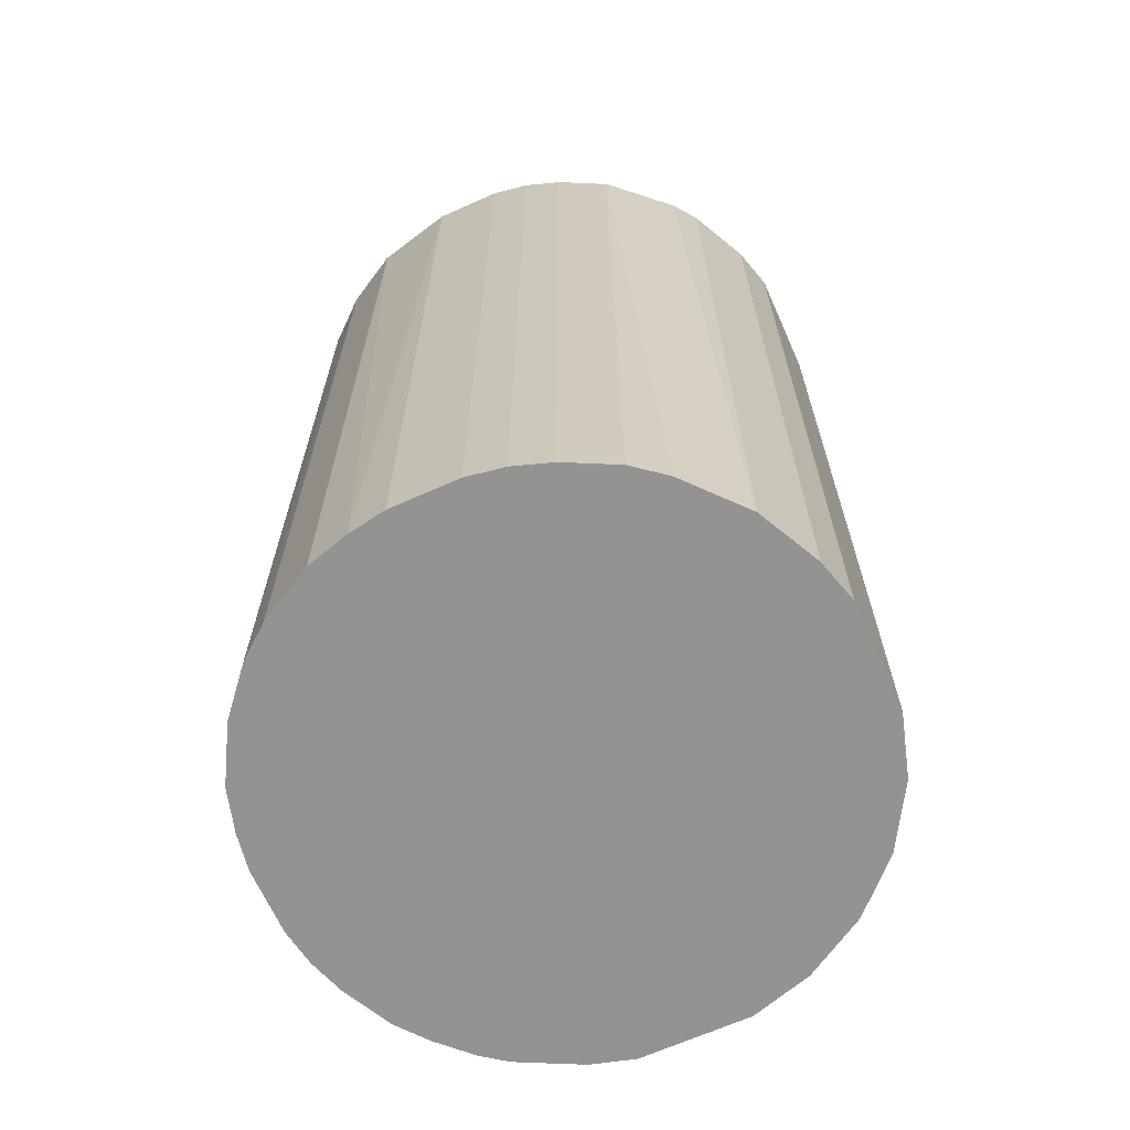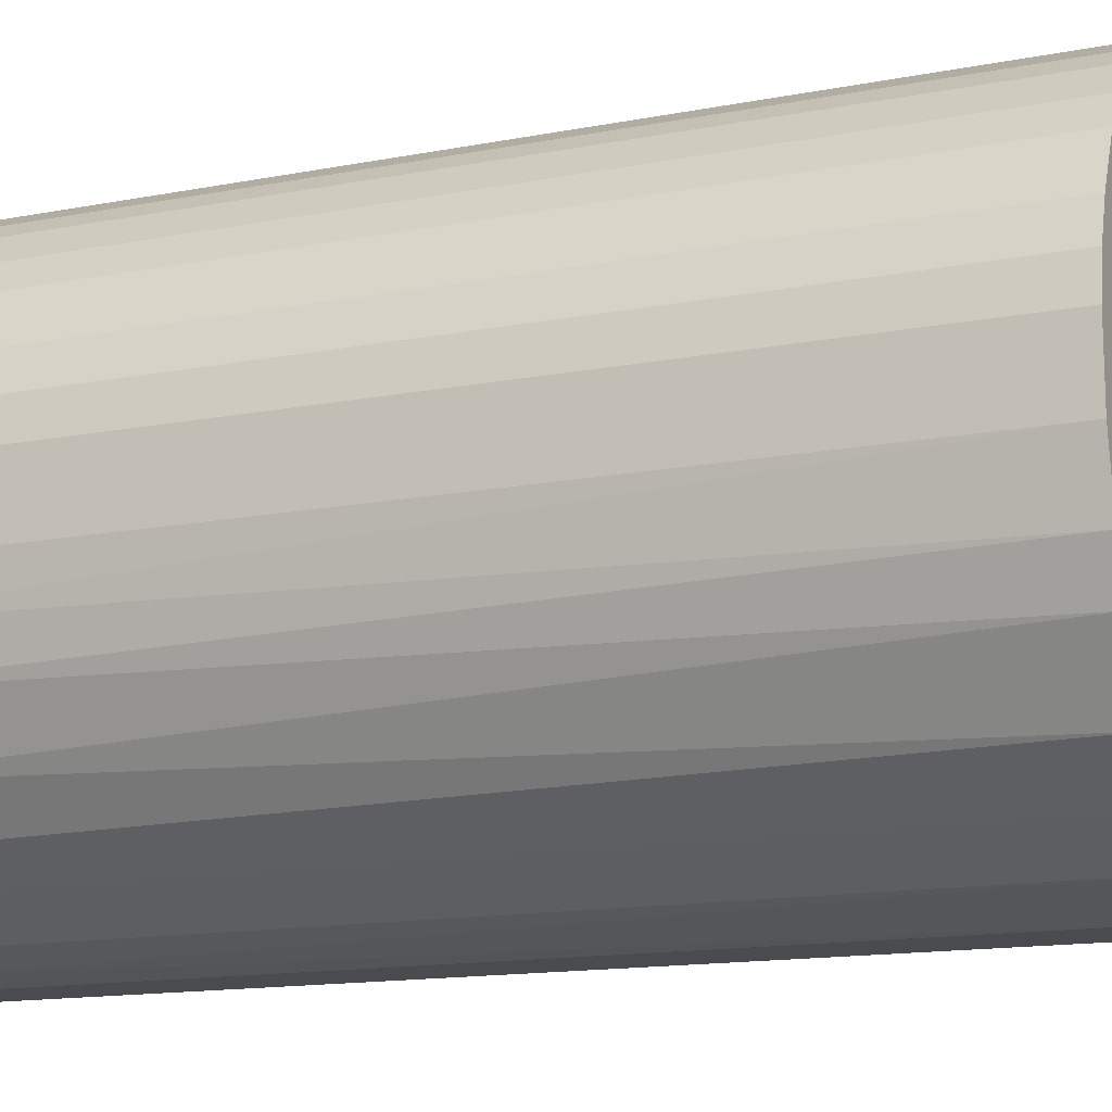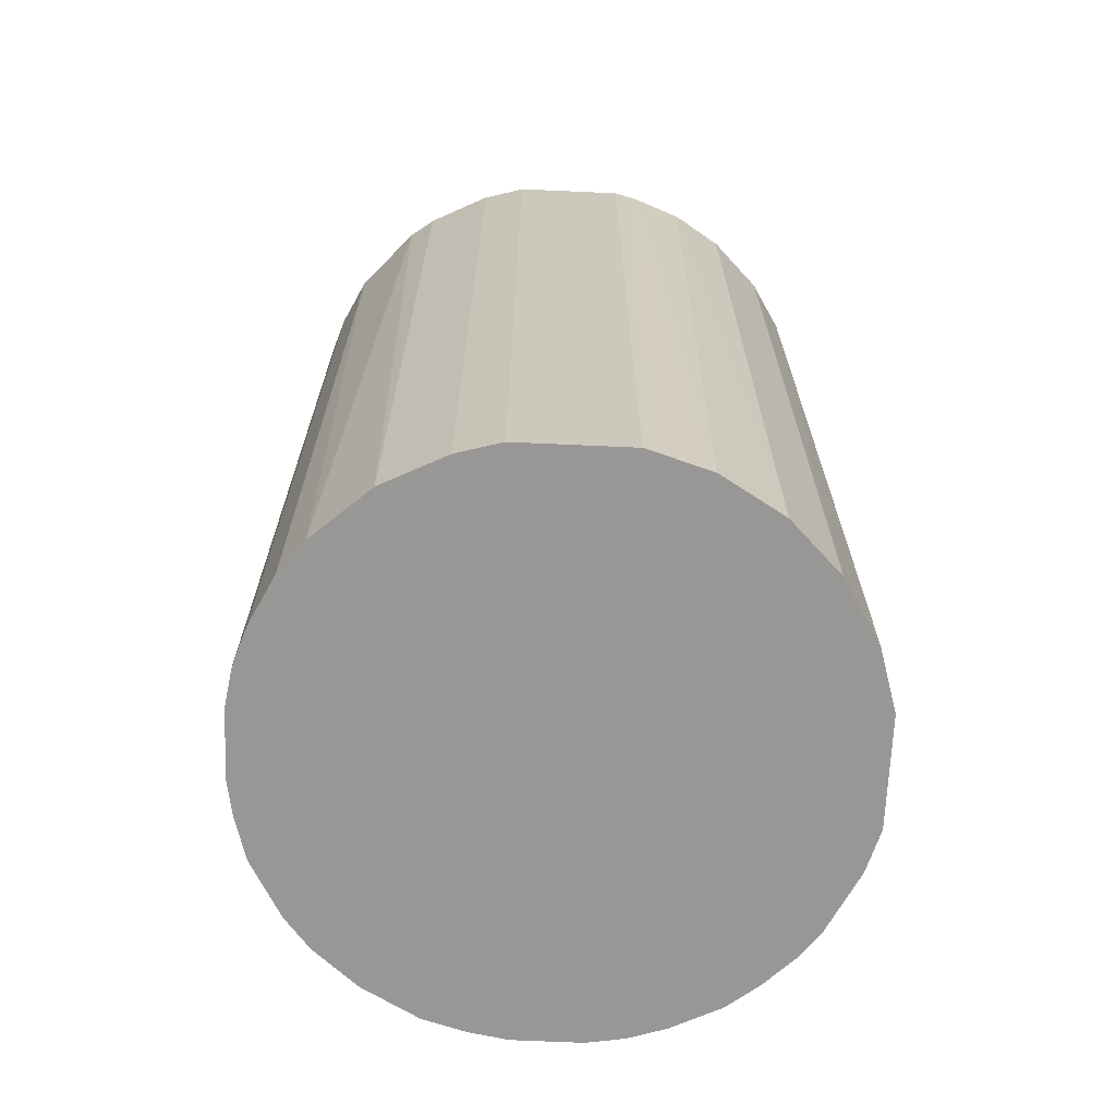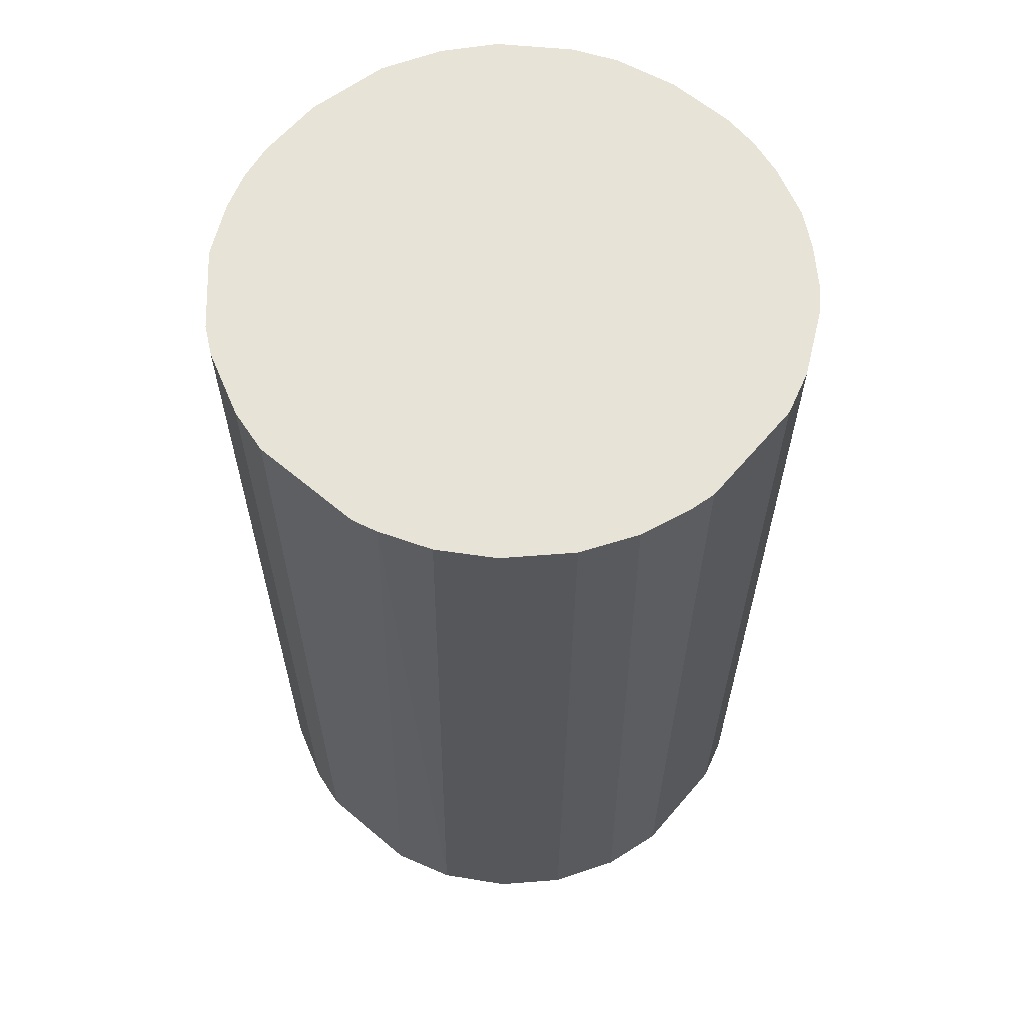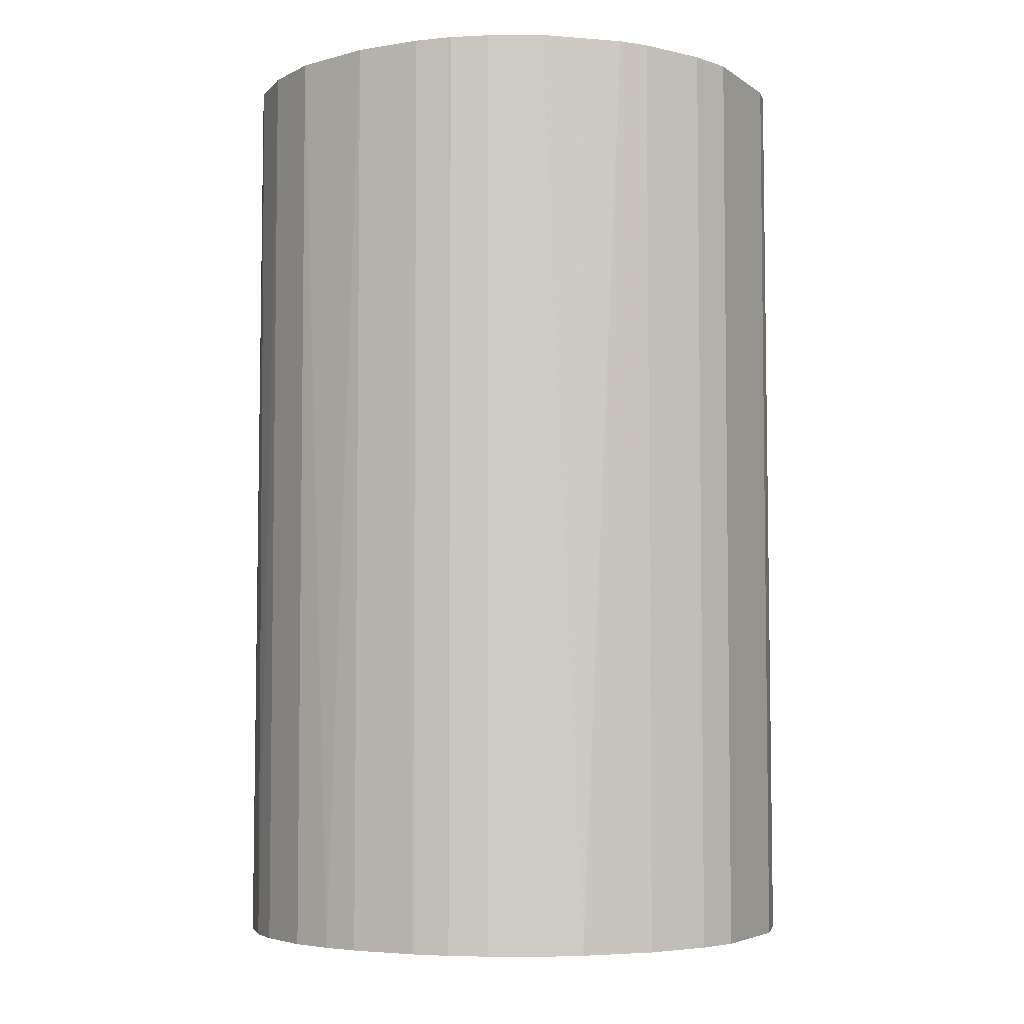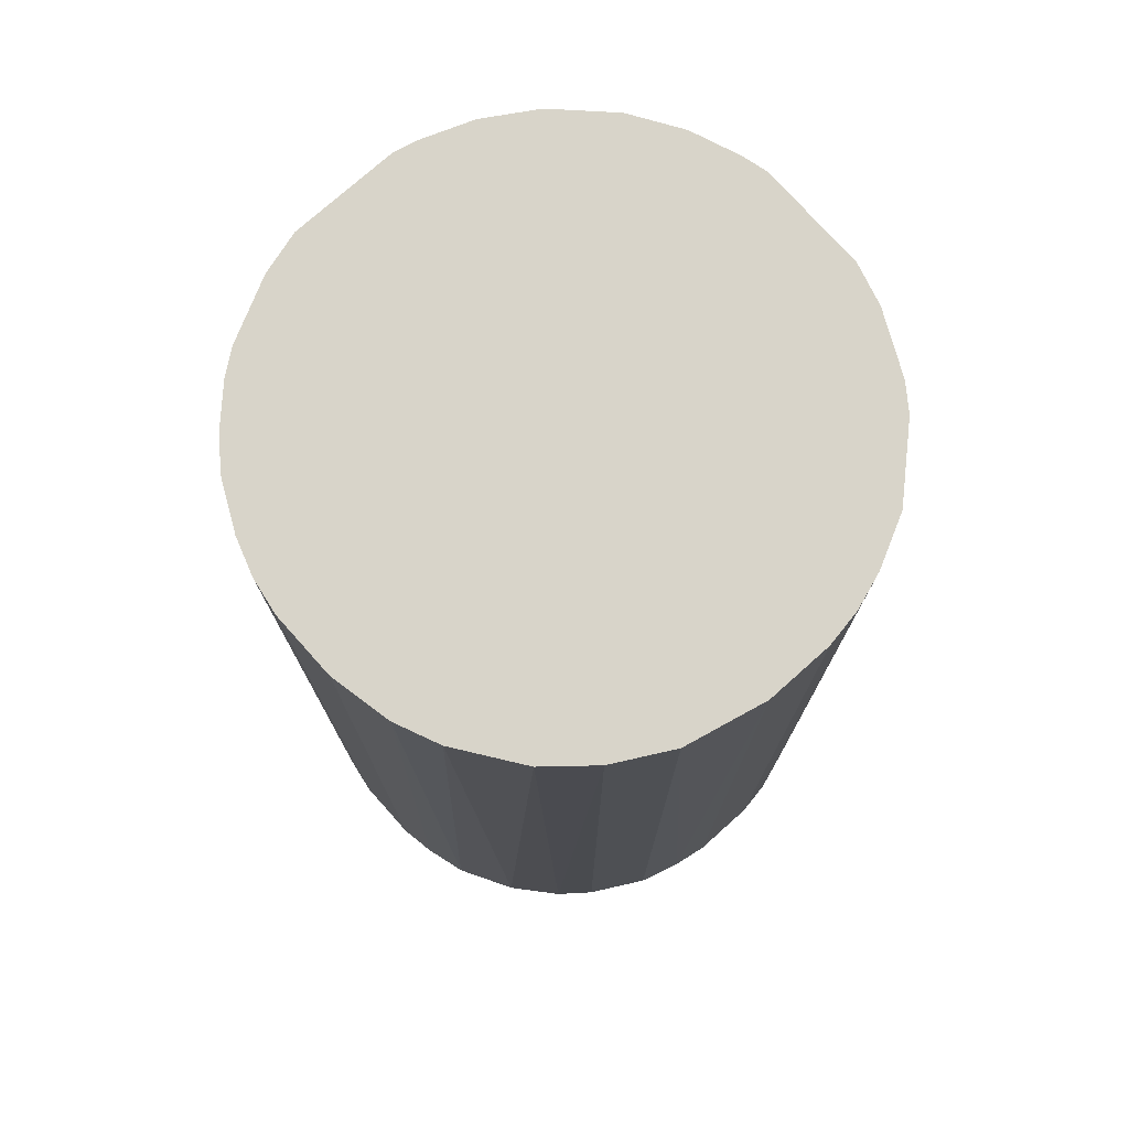
<metadata>
{"format":"obj","ext":"obj","renderer":"f3d","projection":"perspective","resolution":1024,"background":"white","views":[{"elev":-66.8,"azim":24.1,"up":"+Z"},{"elev":-14.0,"azim":-66.5,"up":"+Y"},{"elev":-68.2,"azim":87.4,"up":"+Z"},{"elev":62.2,"azim":130.4,"up":"+Z"},{"elev":-5.0,"azim":27.5,"up":"+Z"},{"elev":75.6,"azim":-41.8,"up":"+Z"}]}
</metadata>
<code>
o convex_0
v -0.01994 -0.004925 -0.03313
v 0.02025 0.003907 0.03313
v 0.01981 0.005673 0.03313
v -0.0195 -0.006692 0.03313
v 0.005232 -0.01994 -0.03313
v 0.003907 0.02025 -0.03313
v -0.01155 0.01716 0.03313
v -0.002276 -0.02039 0.03313
v 0.02025 0.003907 -0.03313
v 0.01583 -0.01332 0.03313
v -0.01729 0.01141 -0.03313
v 0.009206 0.01848 0.03313
v -0.012 -0.01685 -0.03313
v 0.01937 -0.007133 -0.03313
v -0.01994 0.005232 0.03313
v 0.01628 0.01274 -0.03313
v -0.004042 0.02025 -0.03313
v -0.01509 -0.0142 0.03313
v -0.004042 0.02025 0.03313
v 0.007881 -0.01906 0.03313
v 0.01363 -0.01553 -0.03313
v 0.02025 -0.004042 0.03313
v -0.004925 -0.01994 -0.03313
v 0.01628 0.01274 0.03313
v -0.02039 0.002582 -0.03313
v -0.01685 -0.01199 -0.03313
v -0.008017 -0.01906 0.03313
v -0.01155 0.01716 -0.03313
v 0.01274 0.01628 -0.03313
v -0.01553 0.01363 0.03313
v 0.003907 0.02025 0.03313
v -0.02039 -0.002276 0.03313
v 0.01893 0.008323 -0.03313
v 0.01142 -0.01729 0.03313
v 0.02025 -0.004042 -0.03313
v 0.01716 -0.01155 -0.03313
v 0.01937 -0.007133 0.03313
v 0.01142 -0.01729 -0.03313
v 0.008323 0.01892 -0.03313
v 0.002582 -0.02039 0.03313
v 0.002582 -0.02039 -0.03313
v -0.007133 0.01937 -0.03313
v -0.01729 0.01141 0.03313
v -0.01906 0.007881 -0.03313
v 0.01274 0.01628 0.03313
v -0.01818 -0.009783 0.03313
v -0.01906 -0.008017 -0.03313
v -0.012 -0.01685 0.03313
v -0.01332 0.01583 -0.03313
v 0.01848 0.009206 0.03313
v -0.008017 -0.01906 -0.03313
v -0.007133 0.01937 0.03313
v -0.0142 -0.01509 -0.03313
v -0.002276 -0.02039 -0.03313
v -0.02039 0.002582 0.03313
v -0.02039 -0.002276 -0.03313
v 0.01716 -0.01155 0.03313
v -0.01906 0.007881 0.03313
v 0.007881 -0.01906 -0.03313
v 0.005232 -0.01994 0.03313
v -0.01994 0.005232 -0.03313
v 0.005673 0.01981 0.03313
v -0.01553 0.01363 -0.03313
v -0.01332 0.01583 0.03313
f 49 30 64
f 2 3 4
f 5 1 6
f 4 3 7
f 2 4 8
f 3 2 9
f 5 6 9
f 2 8 10
f 6 1 11
f 7 3 12
f 1 5 13
f 5 9 14
f 4 7 15
f 9 6 16
f 6 11 17
f 8 4 18
f 7 12 19
f 6 17 19
f 10 8 20
f 5 14 21
f 9 2 22
f 2 10 22
f 13 5 23
f 12 3 24
f 11 1 25
f 1 13 26
f 8 18 27
f 23 8 27
f 17 11 28
f 16 6 29
f 24 16 29
f 15 7 30
f 6 19 31
f 19 12 31
f 1 4 32
f 4 15 32
f 3 9 33
f 9 16 33
f 10 20 34
f 21 10 34
f 14 9 35
f 9 22 35
f 22 14 35
f 10 21 36
f 21 14 36
f 22 10 37
f 14 22 37
f 36 14 37
f 5 21 38
f 34 20 38
f 21 34 38
f 29 6 39
f 12 29 39
f 20 8 40
f 23 5 41
f 5 40 41
f 40 8 41
f 19 17 42
f 28 7 42
f 17 28 42
f 15 30 43
f 30 11 43
f 11 25 44
f 43 11 44
f 12 24 45
f 29 12 45
f 24 29 45
f 18 4 46
f 26 18 46
f 26 46 47
f 4 1 47
f 1 26 47
f 46 4 47
f 27 18 48
f 13 27 48
f 7 28 49
f 28 11 49
f 24 3 50
f 16 24 50
f 3 33 50
f 33 16 50
f 13 23 51
f 27 13 51
f 23 27 51
f 7 19 52
f 42 7 52
f 19 42 52
f 26 13 53
f 18 26 53
f 13 48 53
f 48 18 53
f 8 23 54
f 23 41 54
f 41 8 54
f 15 25 55
f 32 15 55
f 25 32 55
f 25 1 56
f 1 32 56
f 32 25 56
f 10 36 57
f 37 10 57
f 36 37 57
f 15 43 58
f 44 15 58
f 43 44 58
f 20 5 59
f 5 38 59
f 38 20 59
f 5 20 60
f 40 5 60
f 20 40 60
f 25 15 61
f 44 25 61
f 15 44 61
f 6 31 62
f 31 12 62
f 39 6 62
f 12 39 62
f 11 30 63
f 49 11 63
f 30 49 63
f 30 7 64
f 7 49 64

</code>
